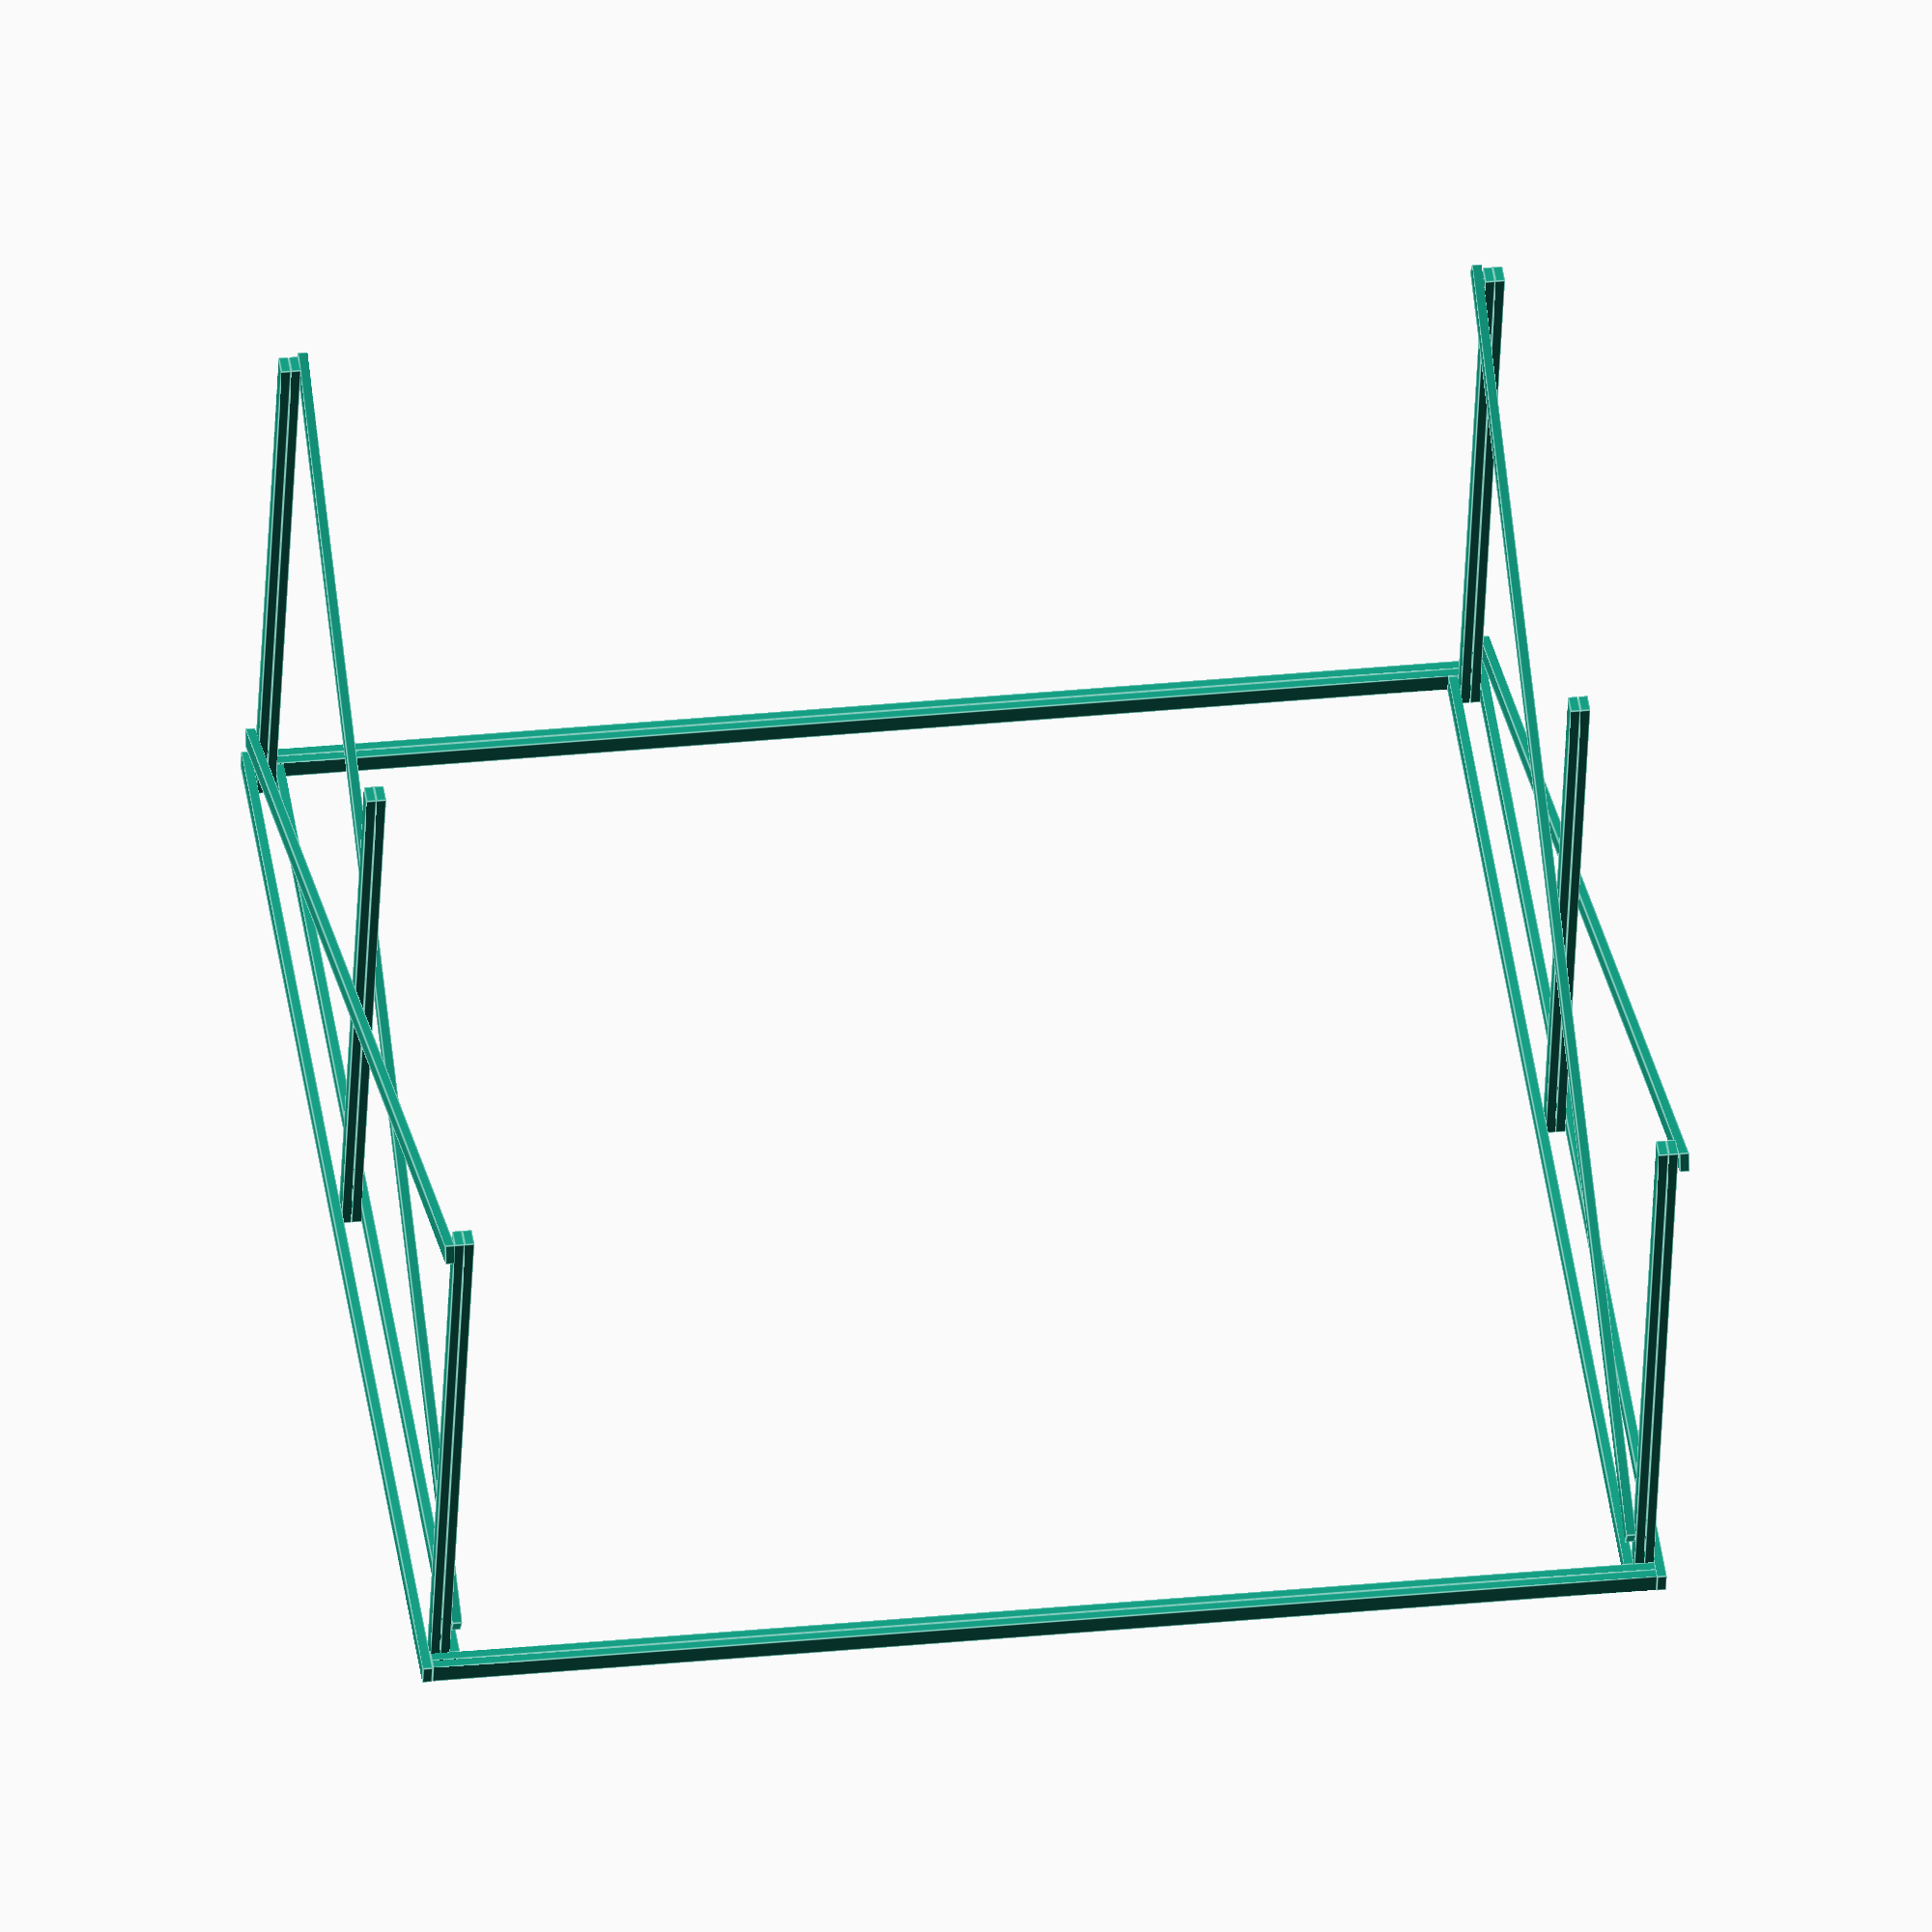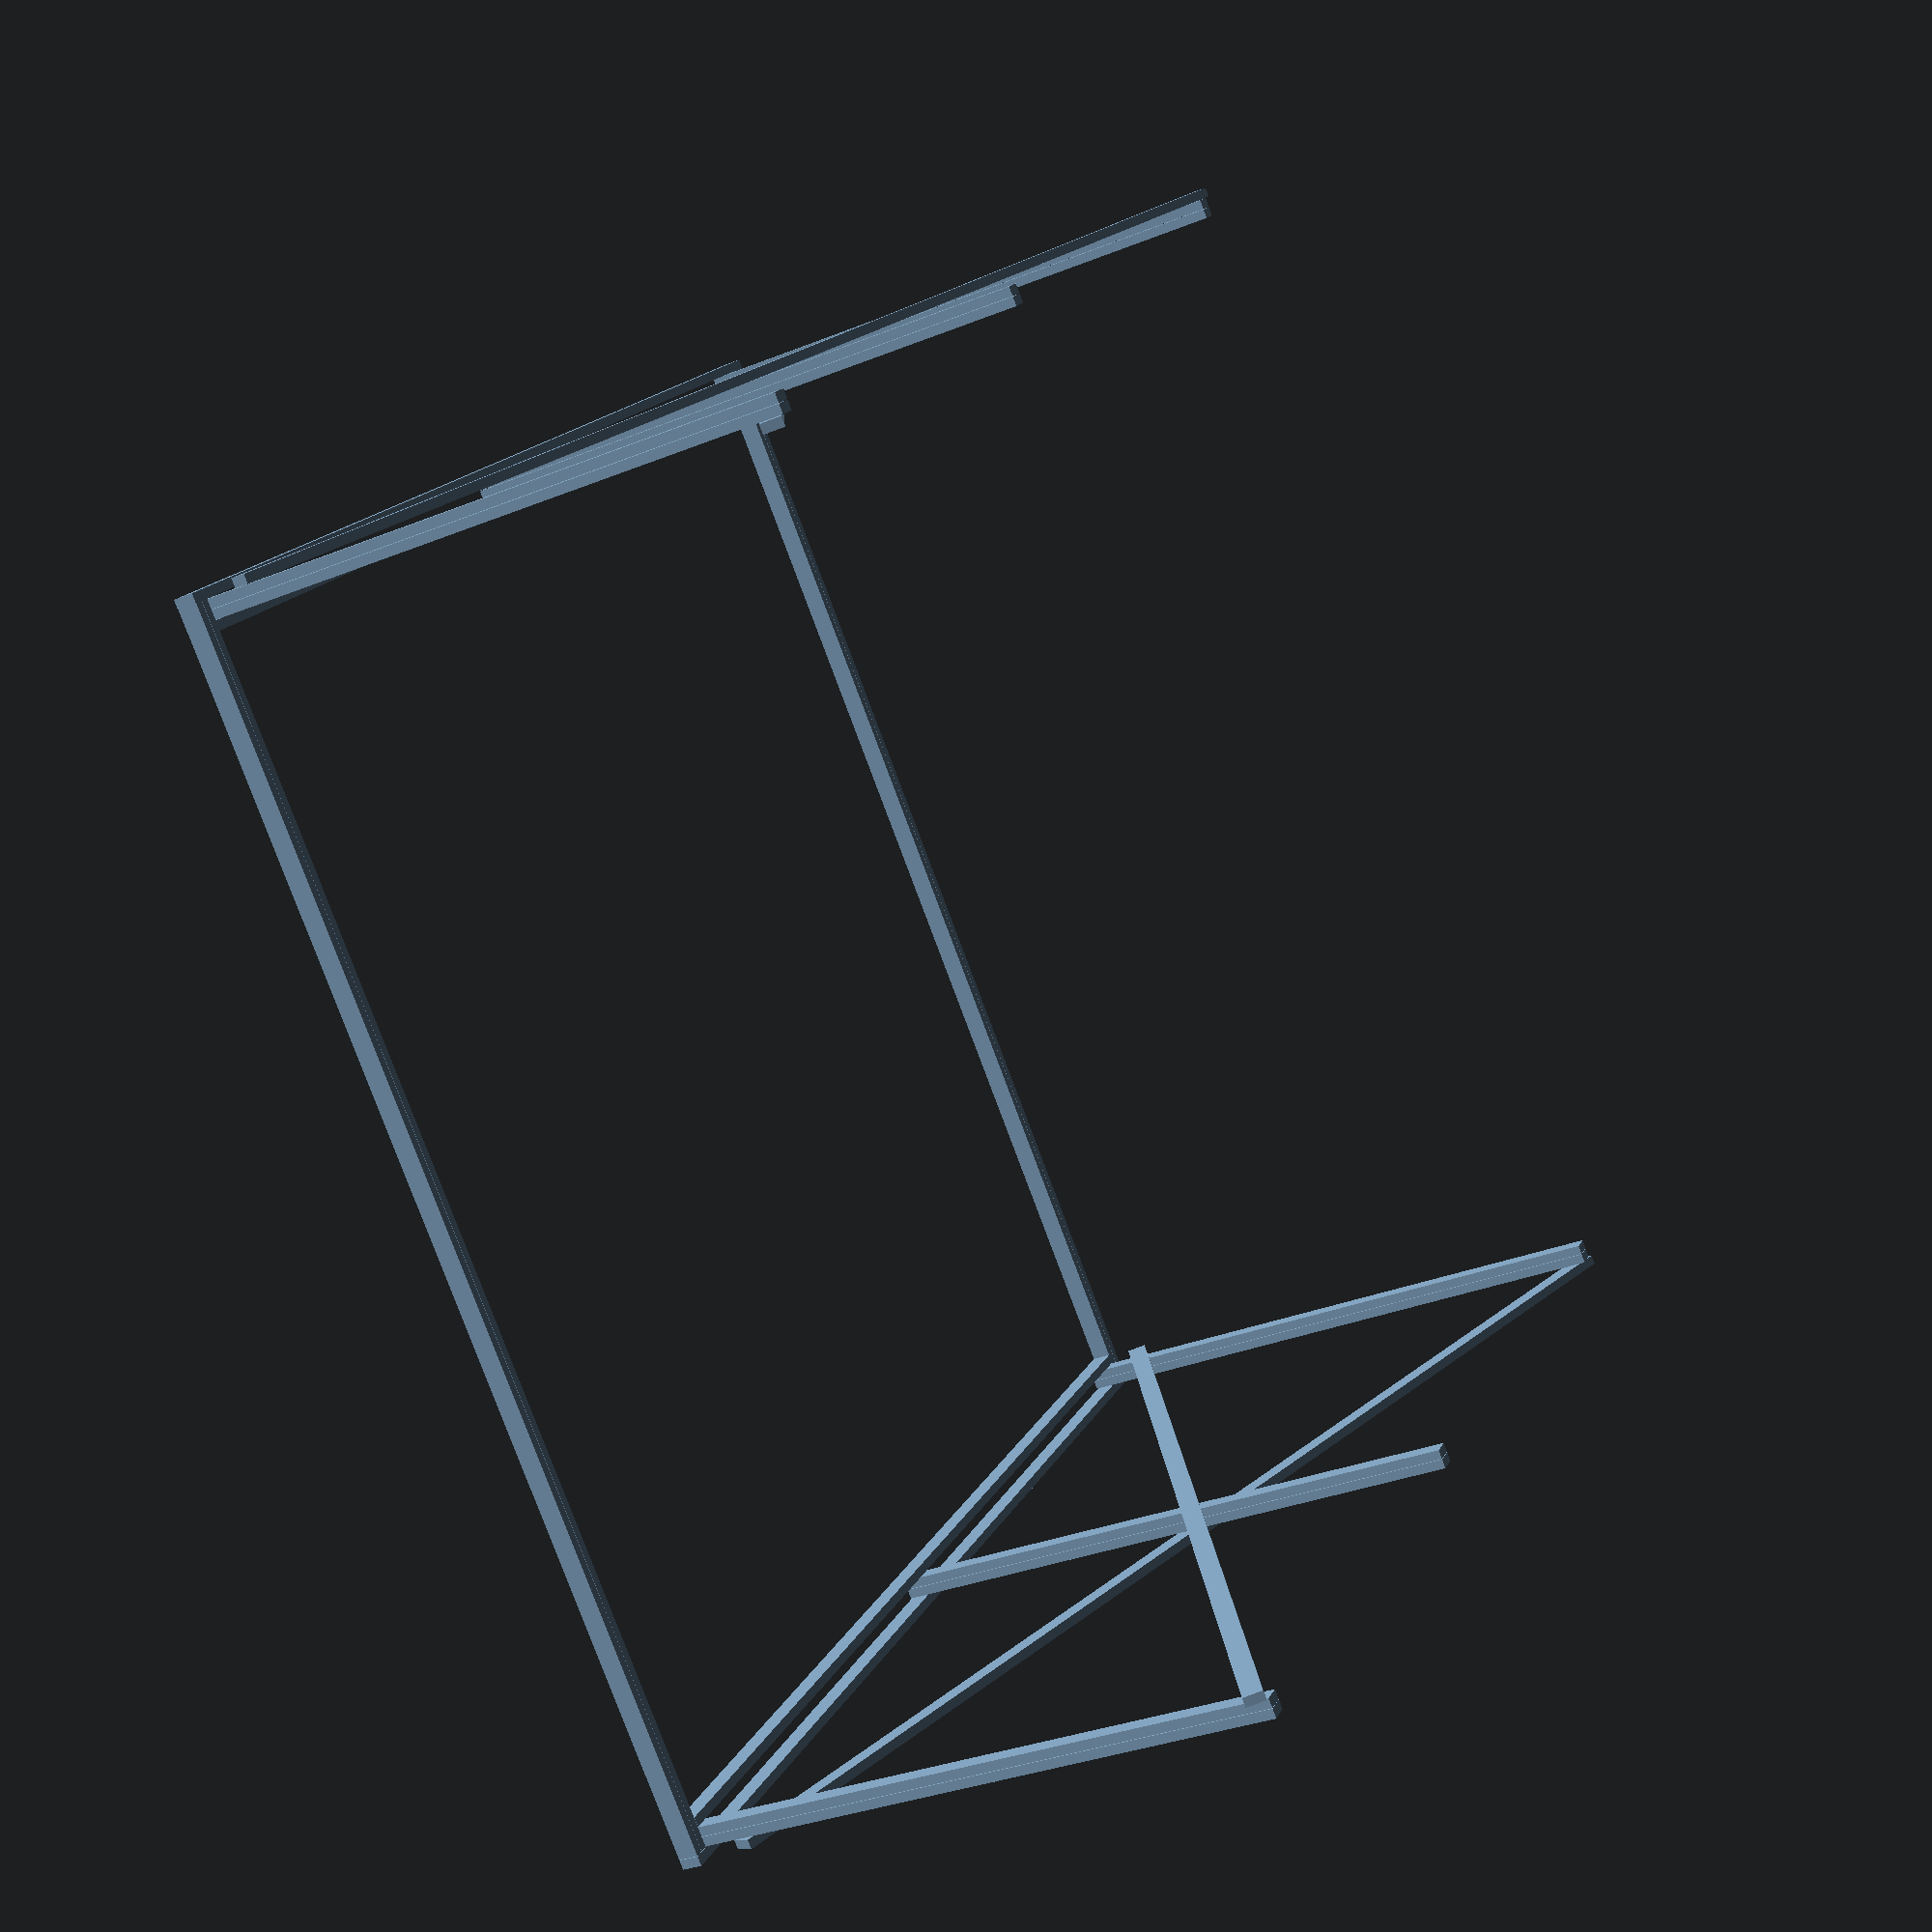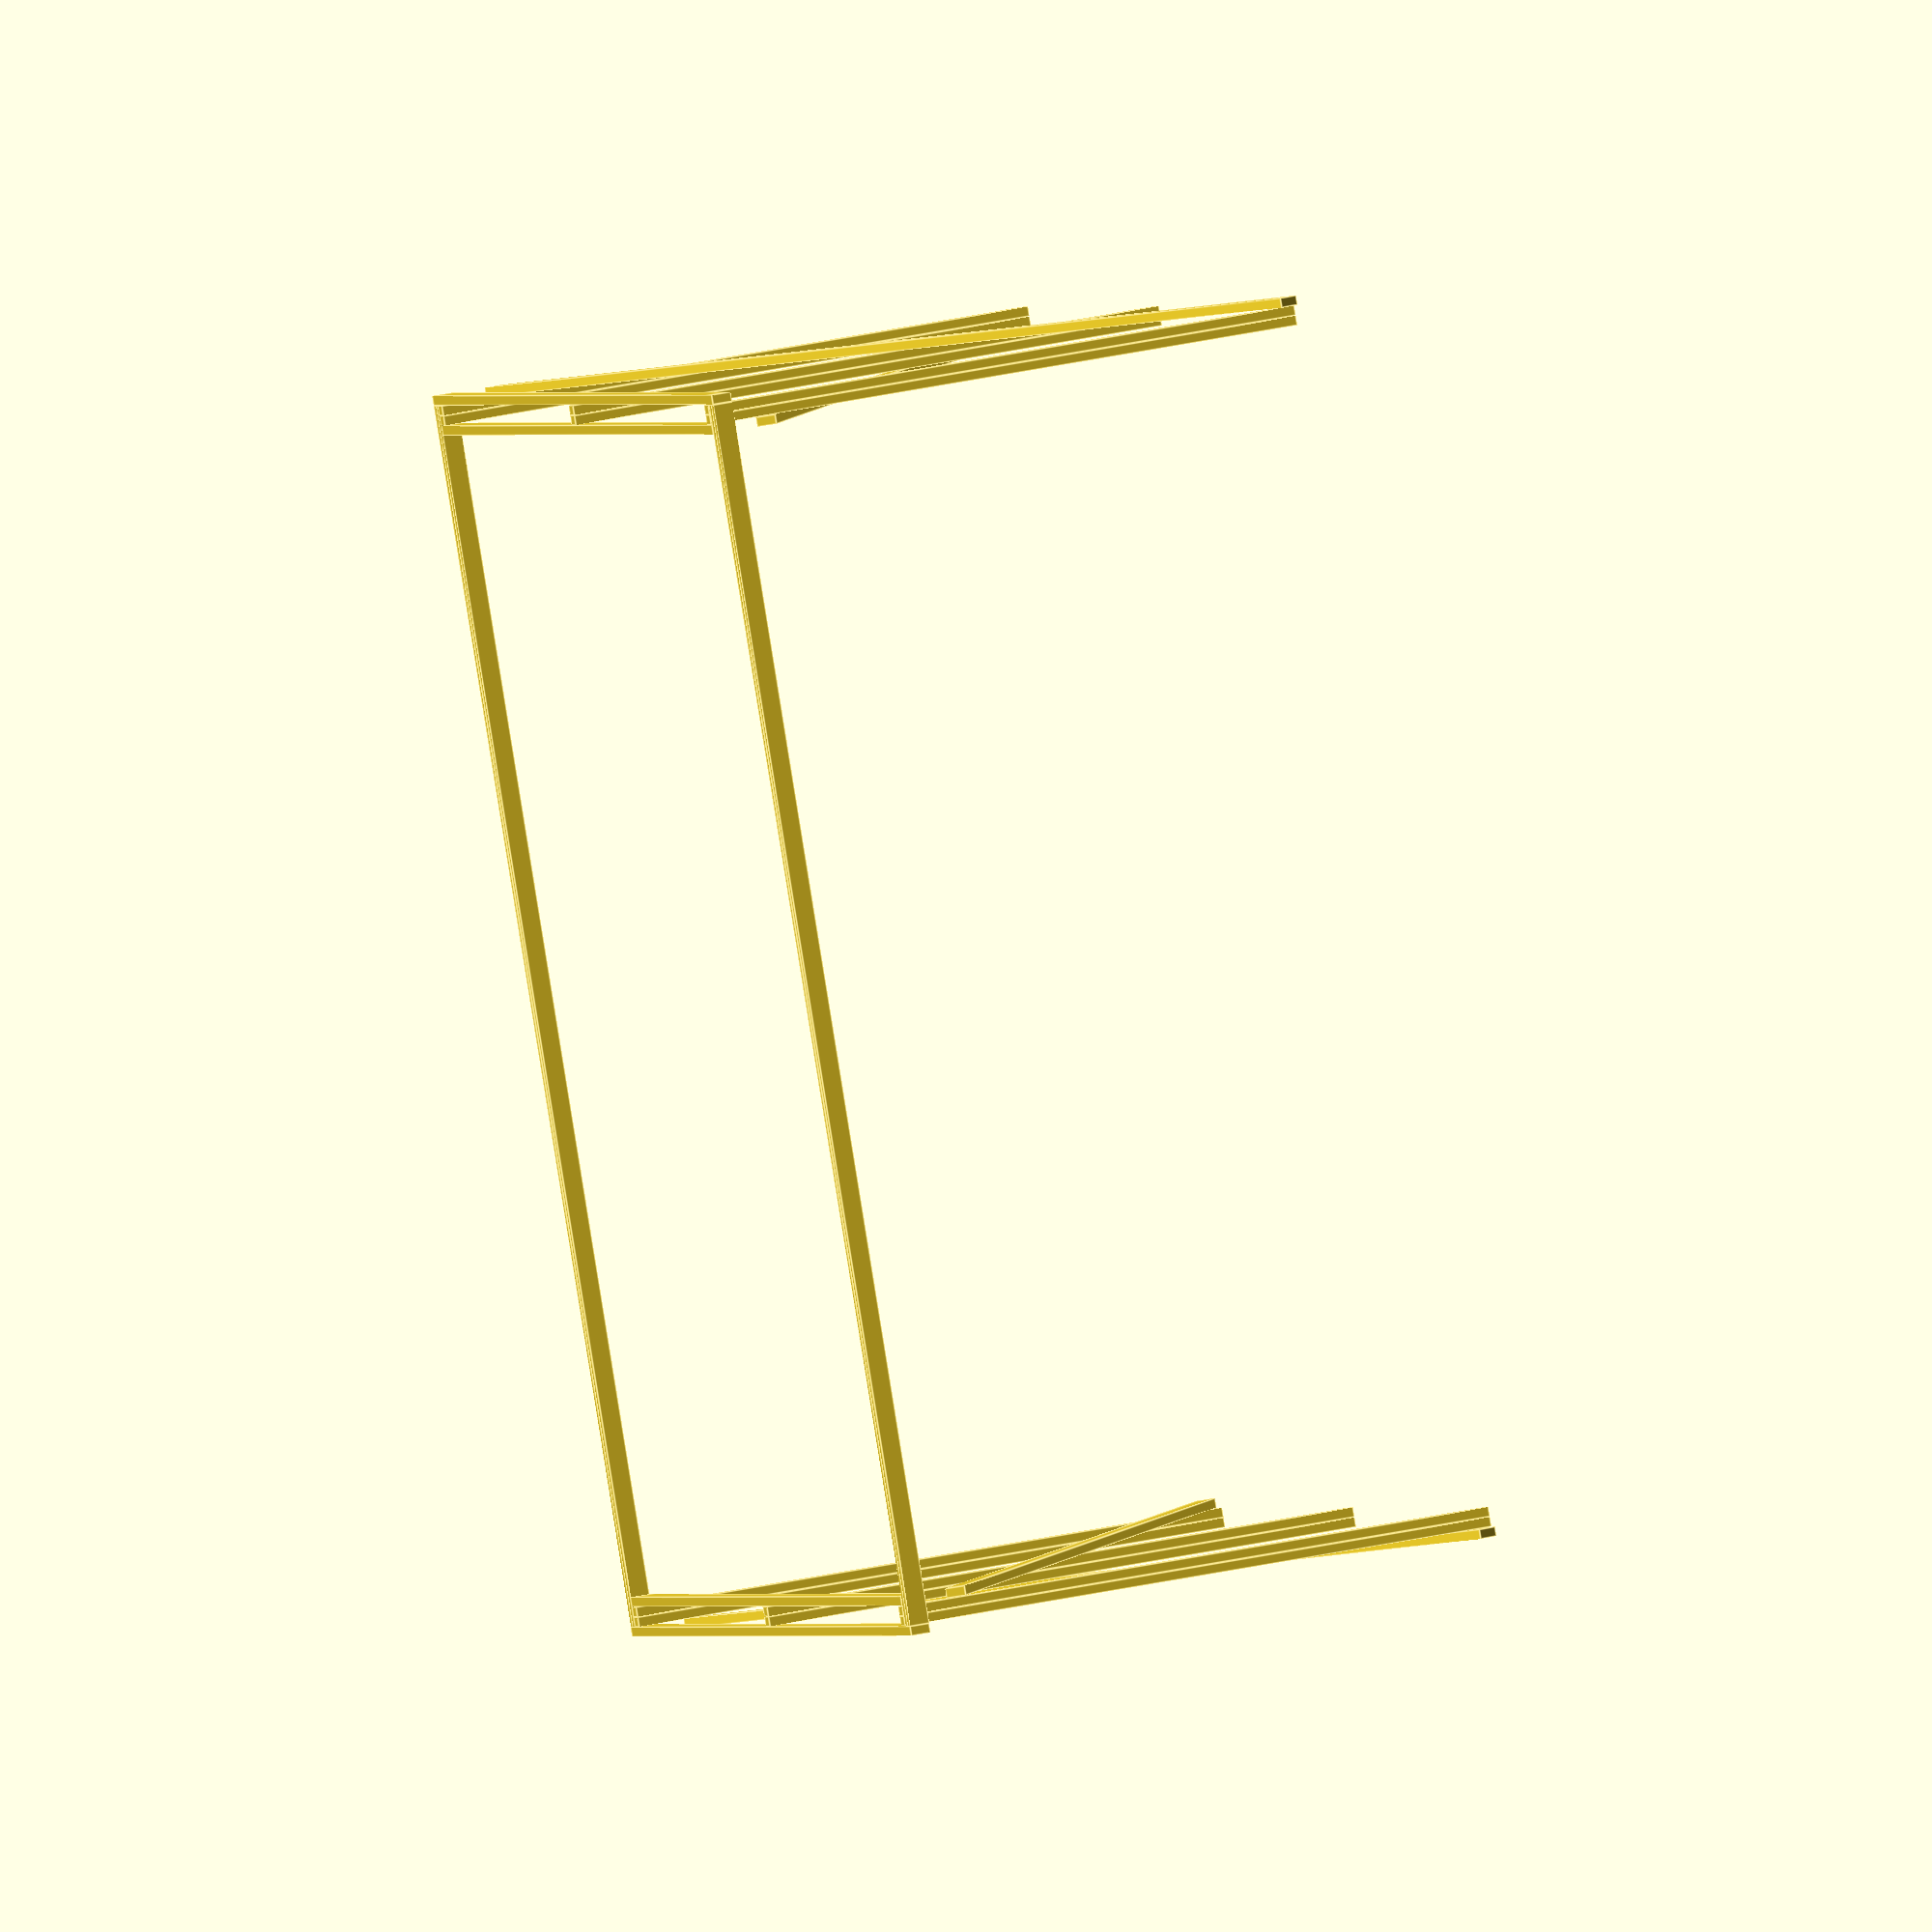
<openscad>
foot   = 12; // Inches
height = 10 * foot; // Feet
square = 20 * foot; // Feet

// Primary Supports

// Lower Side 1
translate([-square/2, square/2, 0])
	cube([2 - .1, 4 - .1, height]);
translate([-square/2 - 2, square/2, 0])
	cube([2 - .1, 4 - .1, height]);

translate([-square/2, -square/2, 0])
	cube([2 - .1, 4 - .1, height]);
translate([-square/2 - 2, -square/2, 0])
	cube([2 - .1, 4 - .1, height]);

// Lower Side 2
translate([square/2, square/2, 0])
	cube([2 - .1, 4 - .1, height]);
translate([square/2 - 2, square/2, 0])
	cube([2 - .1, 4 - .1, height]);

translate([square/2, -square/2, 0])
	cube([2 - .1, 4 - .1, height]);
translate([square/2 - 2, -square/2, 0])
	cube([2 - .1, 4 - .1, height]);

// Center Supports

// Side 1
translate([-square/2, - 2, 0])
	cube([2 - .1, 4 - .1, height]);
translate([-square/2 - 2, -2, 0])
	cube([2 - .1, 4 - .1, height]);

// Side 2
translate([square/2 - 2, - 2, 0])
	cube([2 - .1, 4 - .1, height]);
translate([square/2, -2, 0])
	cube([2 - .1, 4 - .1, height]);

// Cross Beams
cross_beam_length = floor(sqrt(pow(square, 2) + pow(height, 2)));
cross_beam_angle = atan(height / square);

// Side 1
translate([-square/2 + 2, -square/2 - 1, 0])
	mirror([0, 1, -1])
	rotate([-cross_beam_angle + 3, 0, 0])
	cube([2 - .1, 4 - .1, cross_beam_length]);
translate([-square/2 - 4, square/2 + 6, 3])
	mirror([0, 1, 1])
	rotate([cross_beam_angle - 3, 0, 0])
	cube([2 - .1, 4 - .1, cross_beam_length]);

// Side 2
translate([square/2 - 4, -square/2 - 1, 0])
	mirror([0, 1, -1])
	rotate([-cross_beam_angle + 3, 0, 0])
	cube([2 - .1, 4 - .1, cross_beam_length]);
translate([square/2 + 2, square/2 + 6, 3])
	mirror([0, 1, 1])
	rotate([cross_beam_angle - 3, 0, 0])
	cube([2 - .1, 4 - .1, cross_beam_length]);

// Top Beams
short_top_beam_length = square + 4;
long_short_top_beam_length = square + 12;

// Side 1
// Outer Long
translate([-square/2 - 4, -square/2 - 4, height - 4])
	mirror([0, 1, -1])
	cube([2 - .1, 4 - .1, long_short_top_beam_length]);

// Inner Long (Shorter)
translate([-square/2 + 2, -square/2, height - 4])
	mirror([0, 1, -1])
	cube([2 - .1, 4 - .1, short_top_beam_length]);

// Side 2
// Outer Long
translate([square/2 + 2, square/2 + 8, height])
	mirror([0, 1, 1])
	cube([2 - .1, 4 - .1, long_short_top_beam_length]);

// Inner Long (Shorter)
translate([square/2 - 4, square/2 + 4, height])
	mirror([0, 1, 1])
	cube([2 - .1, 4 - .1, short_top_beam_length]);

// Side 3
// Outer Long
translate([square/2 + 2, square/2 + 4, height - 4])
	mirror([1, 0, 1])
	rotate([0,0,90])
	cube([2 - .1, 4 - .1, short_top_beam_length]);
translate([square/2 + 2, square/2 + 6, height - 4])
	mirror([1, 0, 1])
	rotate([0,0,90])
	cube([2 - .1, 4 - .1, short_top_beam_length]);

// Side 4
// Outer Long
translate([square/2 + 2, -square/2 - 2, height - 4])
	mirror([1, 0, 1])
	rotate([0,0,90])
	cube([2 - .1, 4 - .1, short_top_beam_length]);
translate([square/2 + 2, -square/2 - 4, height - 4])
	mirror([1, 0, 1])
	rotate([0,0,90])
	cube([2 - .1, 4 - .1, short_top_beam_length]);

// Side 3 / 4 Angled Reinforcements
//reinforcement_length = floor(sqrt(pow(square / 4, 2) + pow(height / 2, 2)));
//reinforcement_angle = atan((square / 4) / (height / 2));

//translate([-square / 2 - 2, -square/2 - 2, height - (height / 2)])
//	mirror([0, 0, 0])
//	rotate([reinforcement_angle, 0, 90])
//	cube([2, 4, reinforcement_length]);

</openscad>
<views>
elev=43.9 azim=188.2 roll=177.6 proj=o view=edges
elev=33.0 azim=316.1 roll=119.1 proj=p view=solid
elev=142.9 azim=233.9 roll=105.7 proj=o view=edges
</views>
